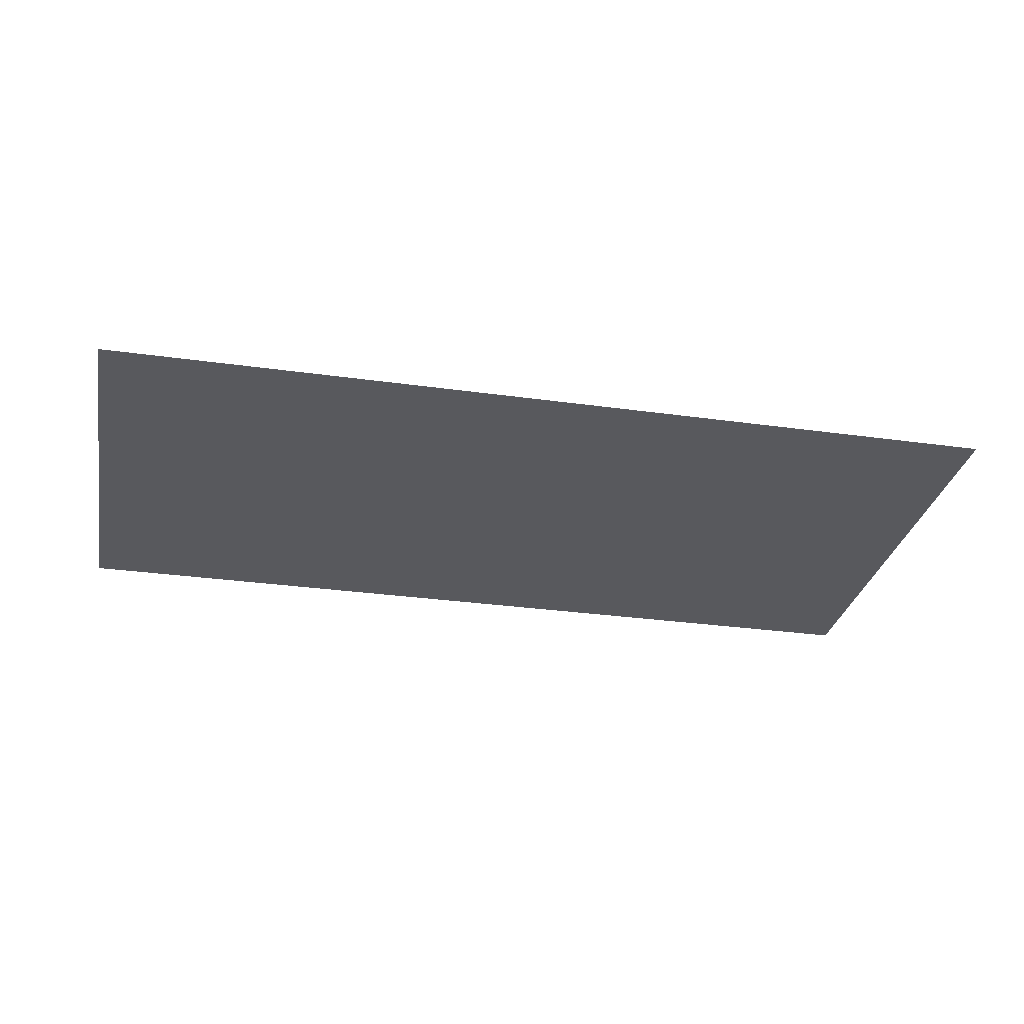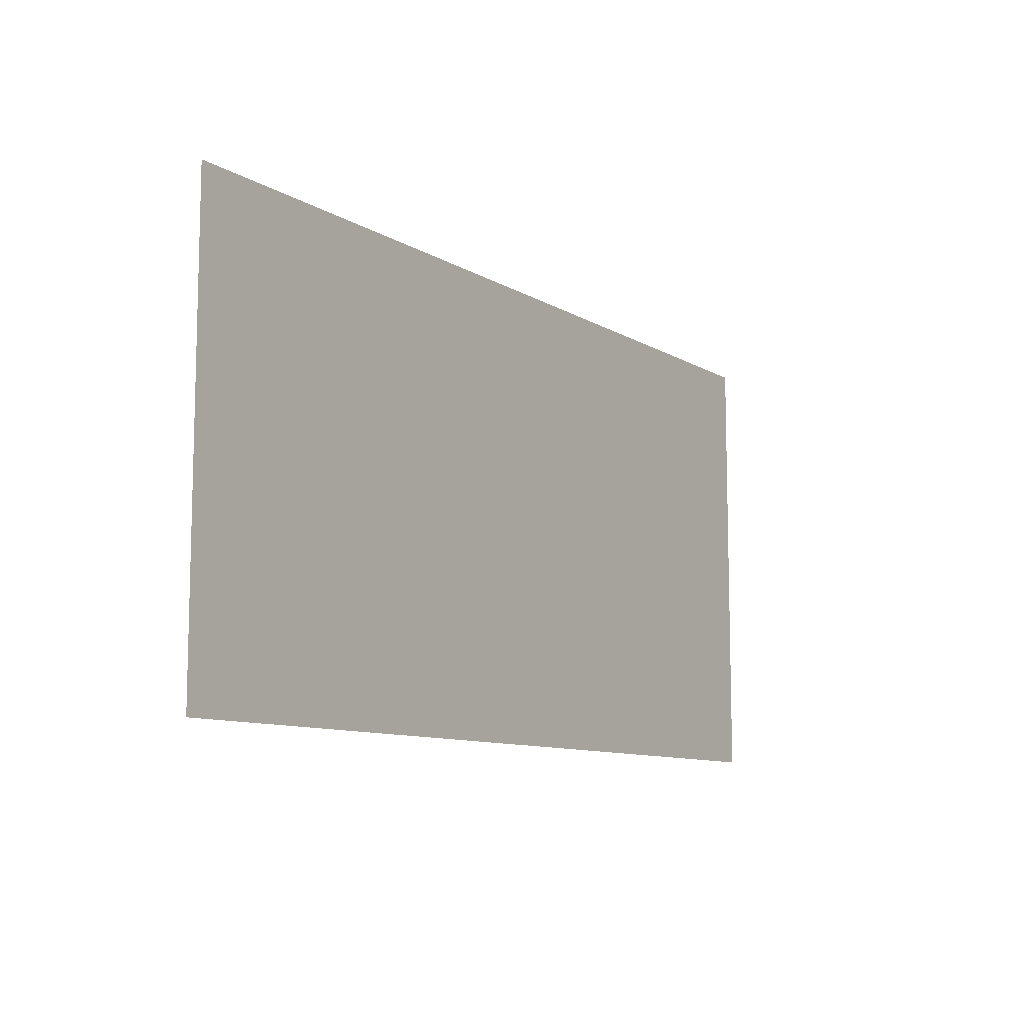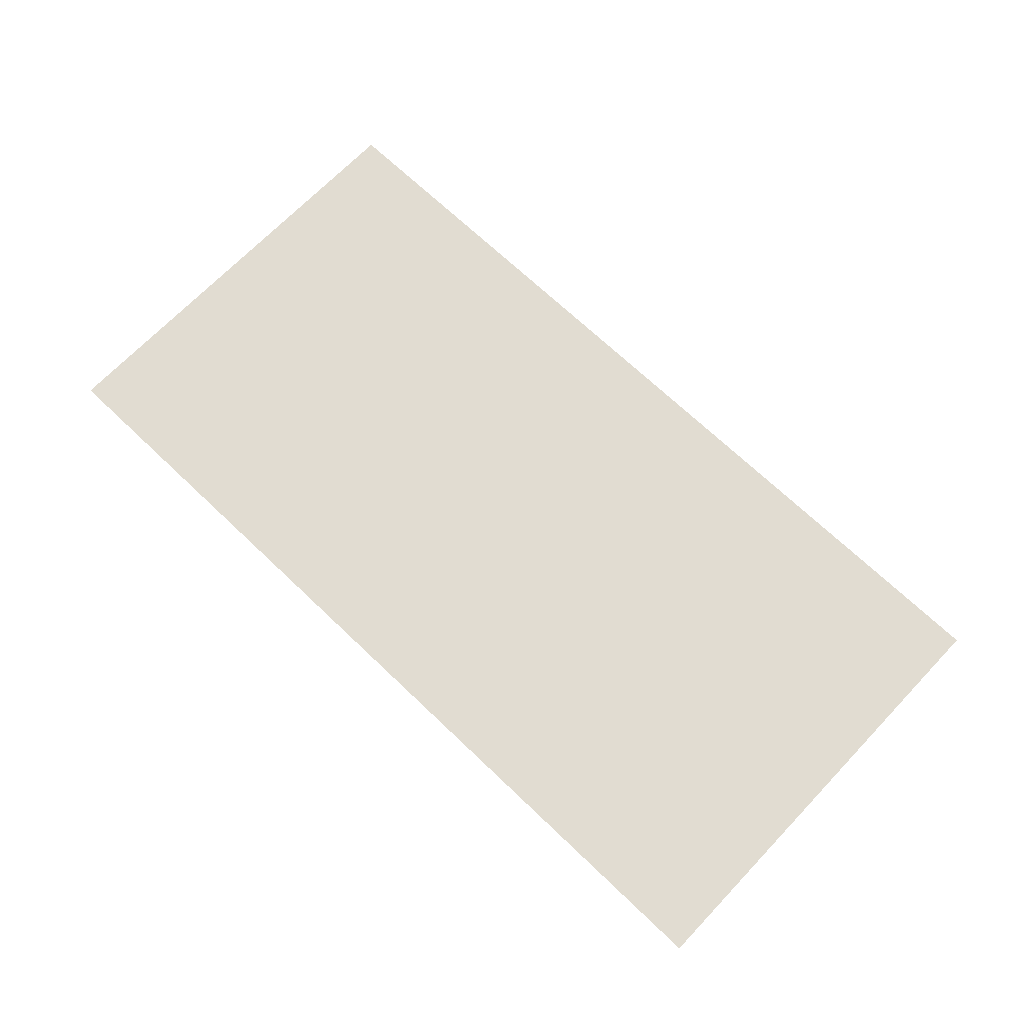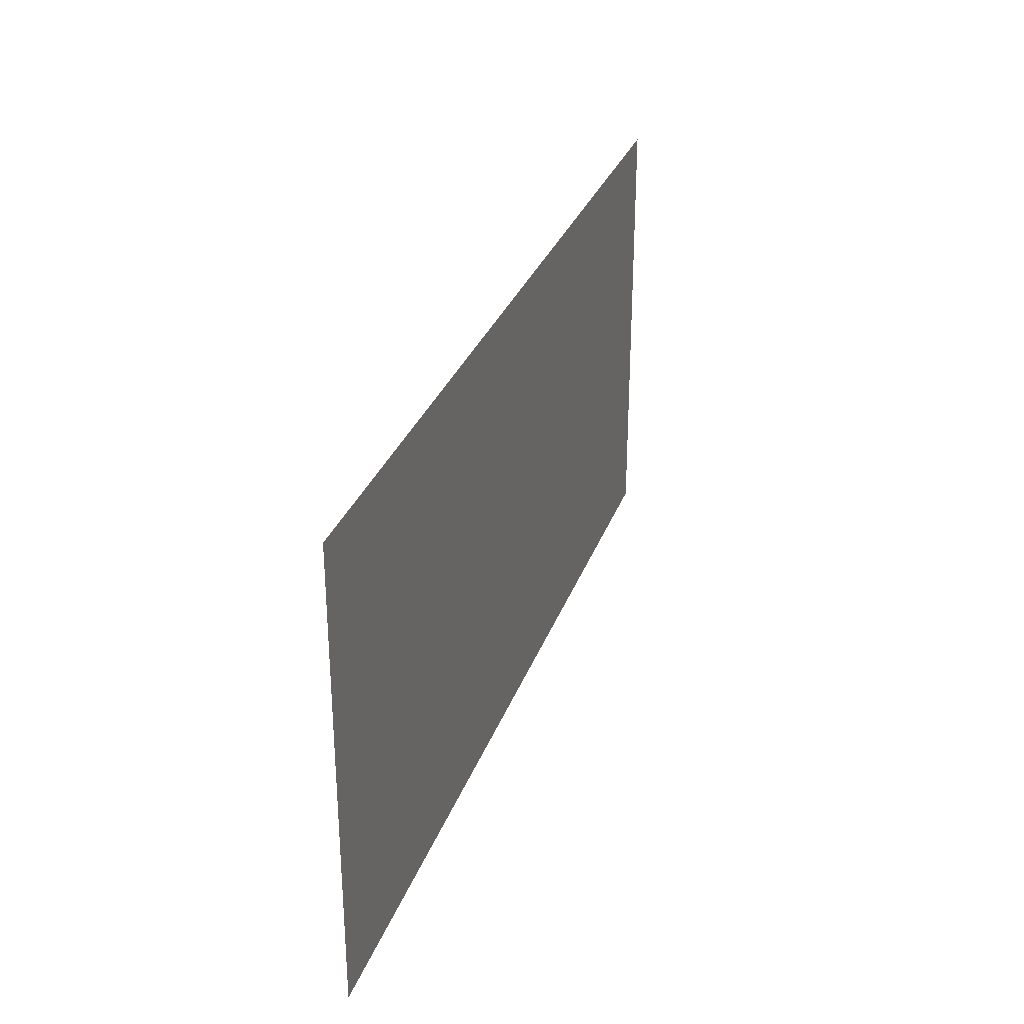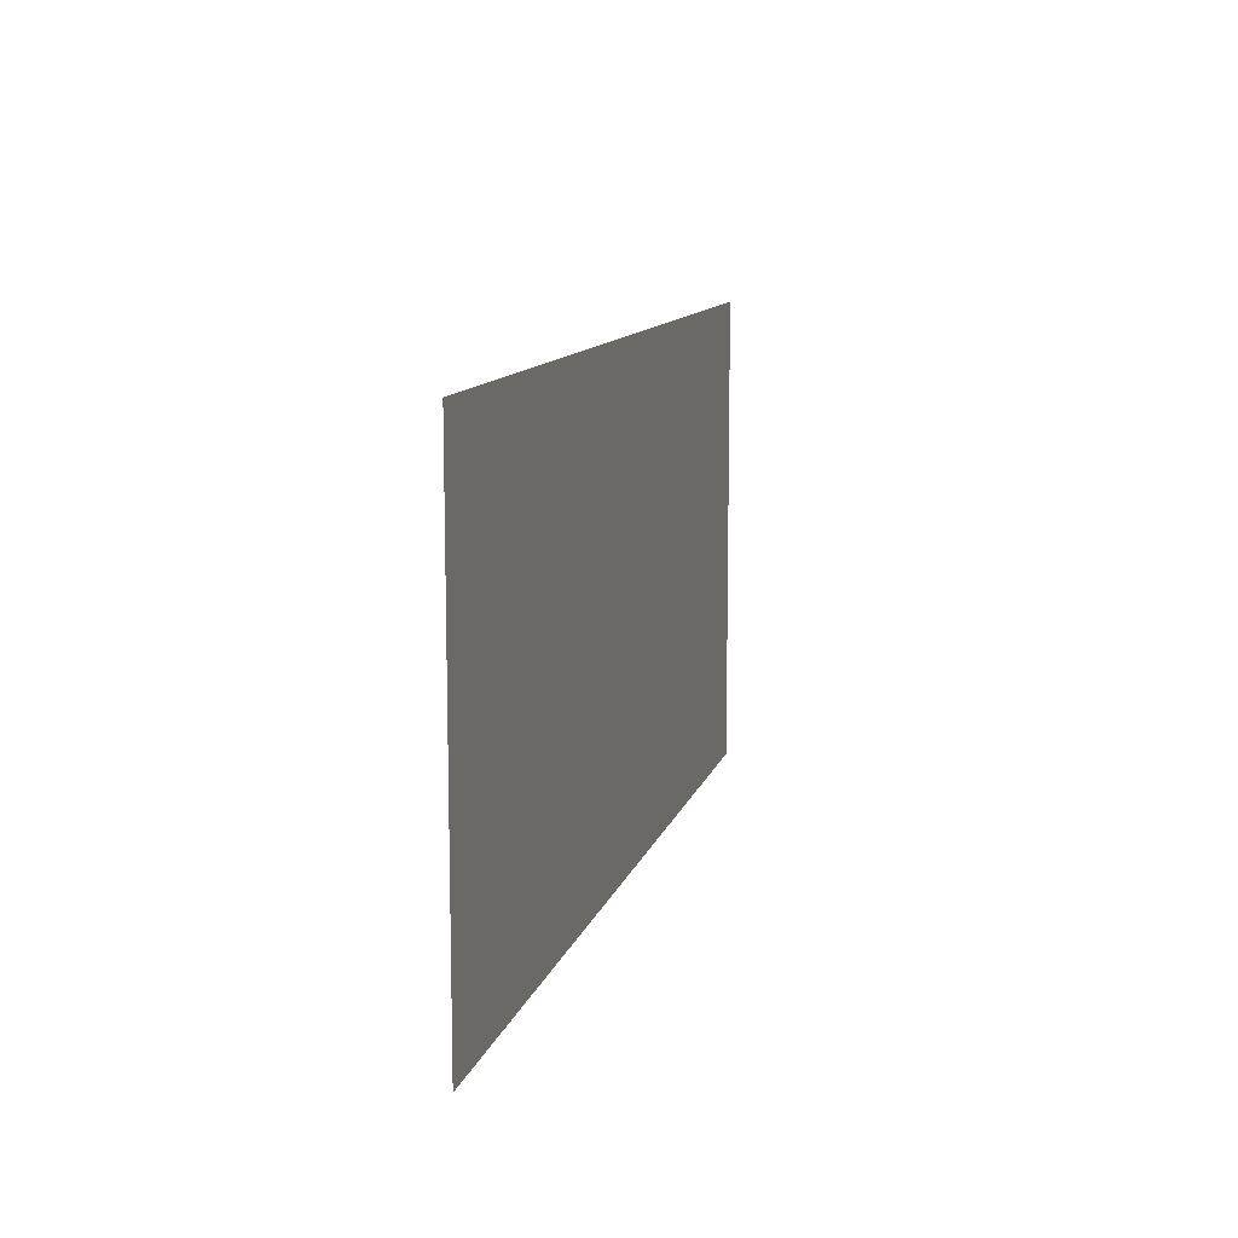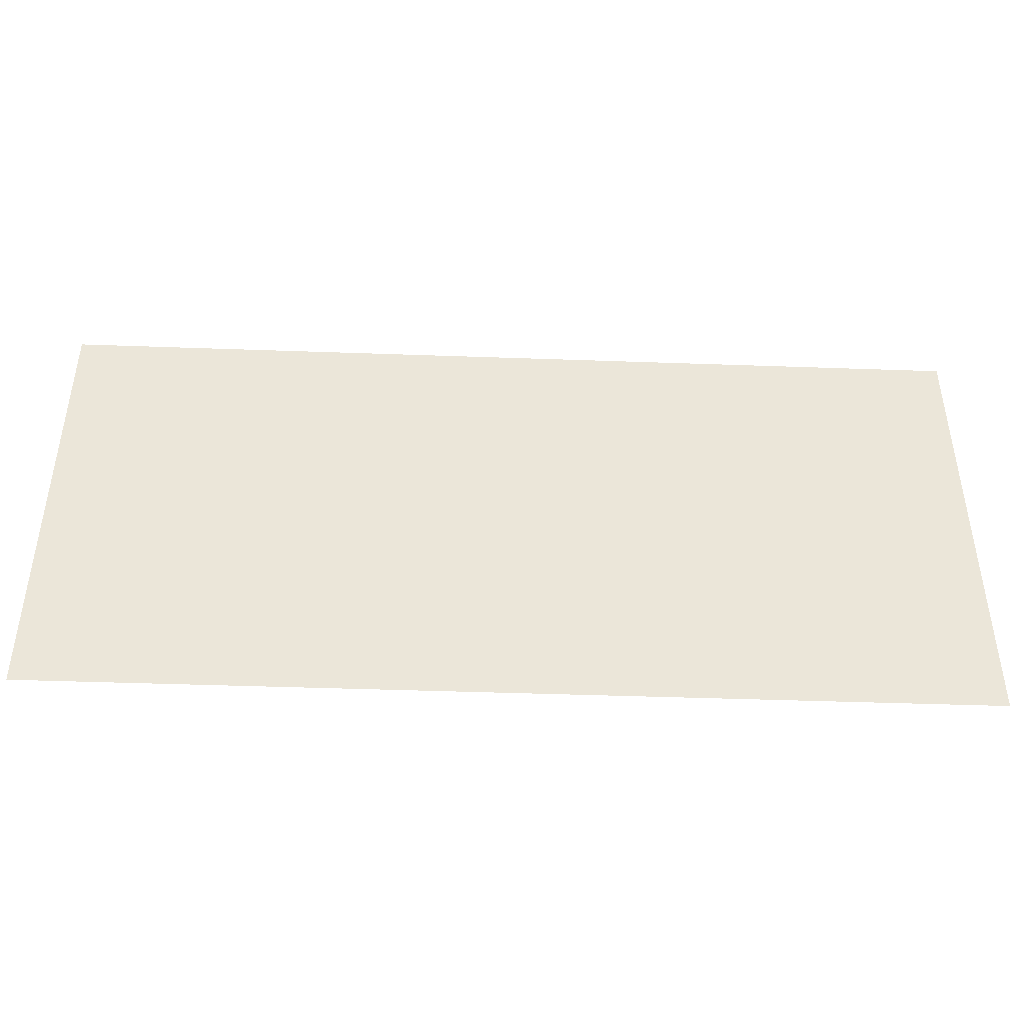
<metadata>
{"format":"obj","ext":"obj","renderer":"f3d","projection":"perspective","resolution":1024,"background":"white","views":[{"elev":-30.2,"azim":-11.5,"up":"+Z"},{"elev":-9.8,"azim":-56.1,"up":"+Y"},{"elev":69.3,"azim":43.7,"up":"+Z"},{"elev":30.4,"azim":-72.1,"up":"+Y"},{"elev":11.3,"azim":103.8,"up":"+Y"},{"elev":-43.9,"azim":177.6,"up":"+Y"}]}
</metadata>
<code>
o T_8_1/T_8/mesh13/mesh13-geometry#mesh13-geometry
v 0.2493 -0.5643 0.3819
v -0.2347 -0.8062 0.3819
v 0.2493 -0.8062 0.3819
v -0.2347 -0.5643 0.3819
f 1 2 3
f 2 1 4
f 3 2 1
f 4 1 2

</code>
